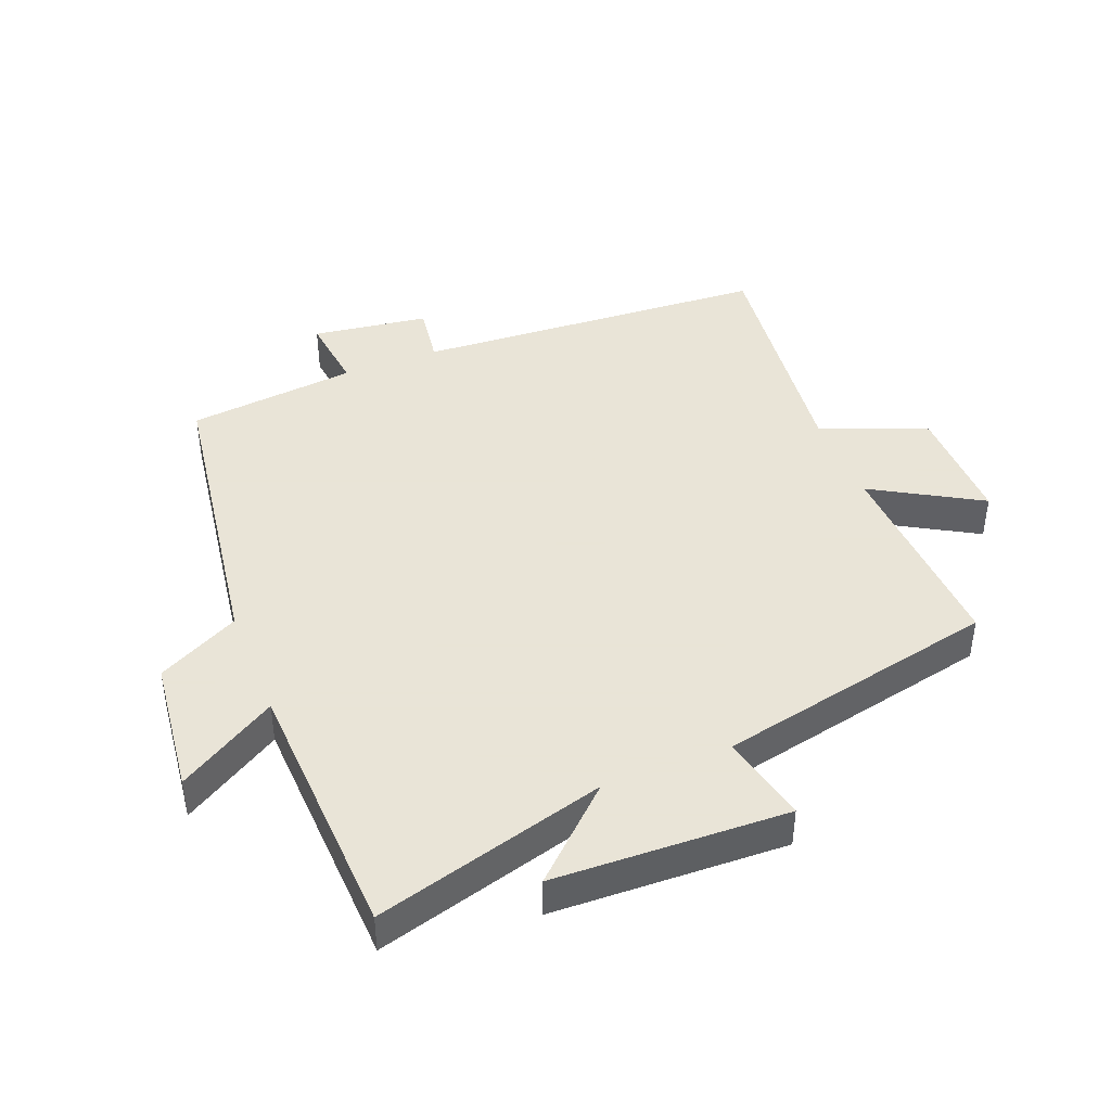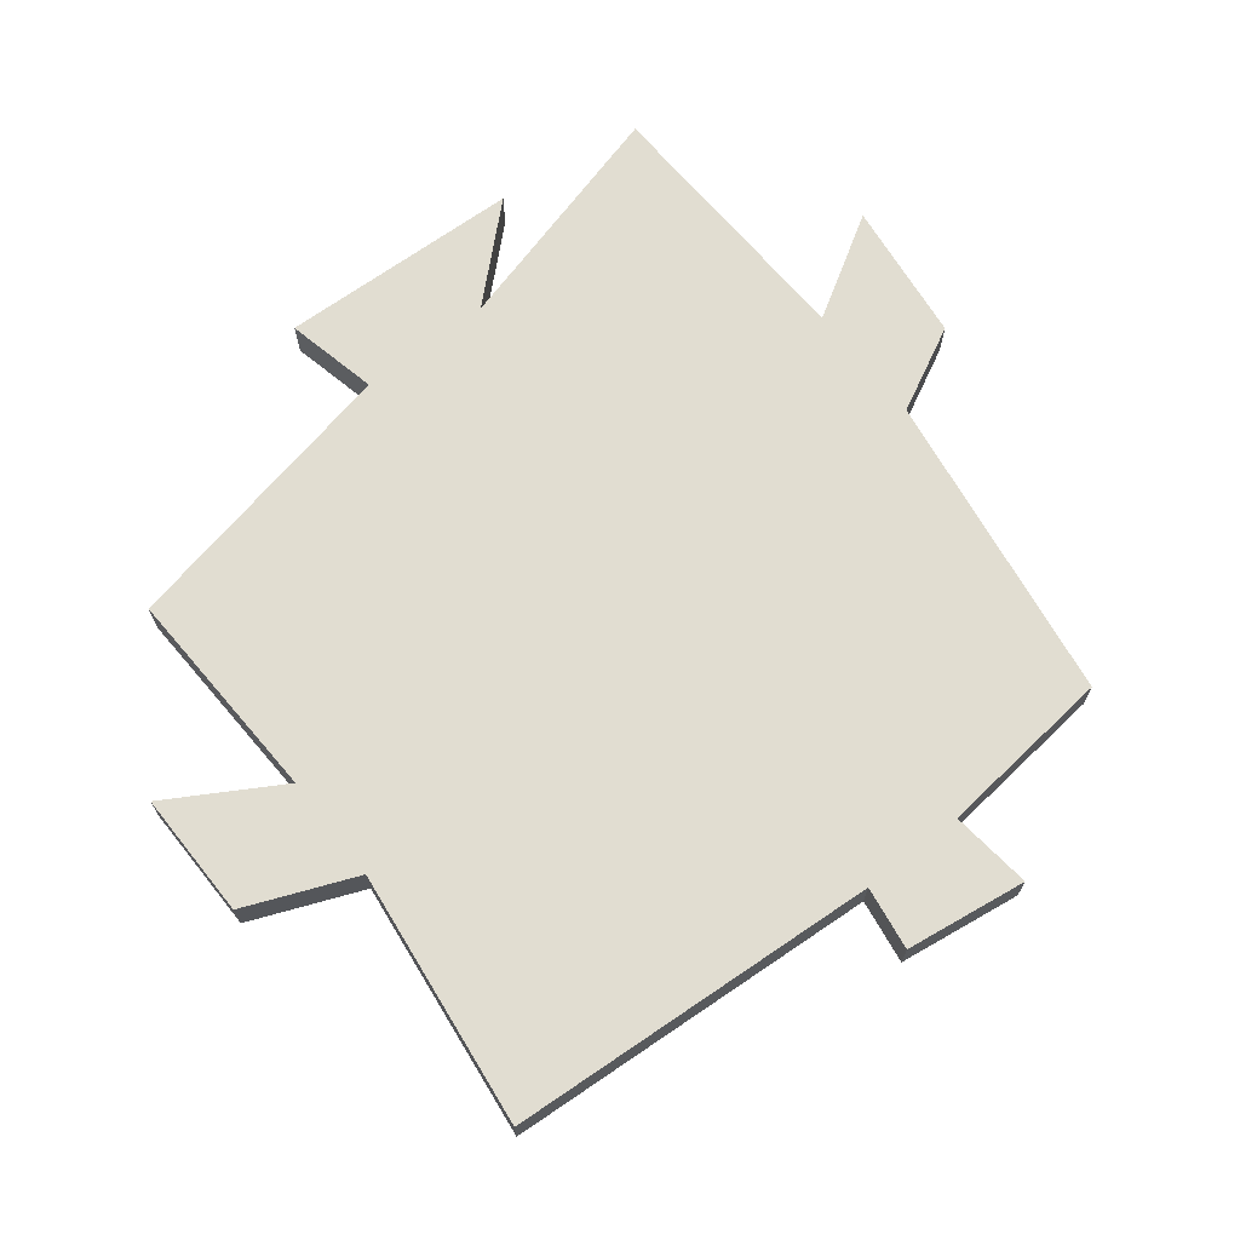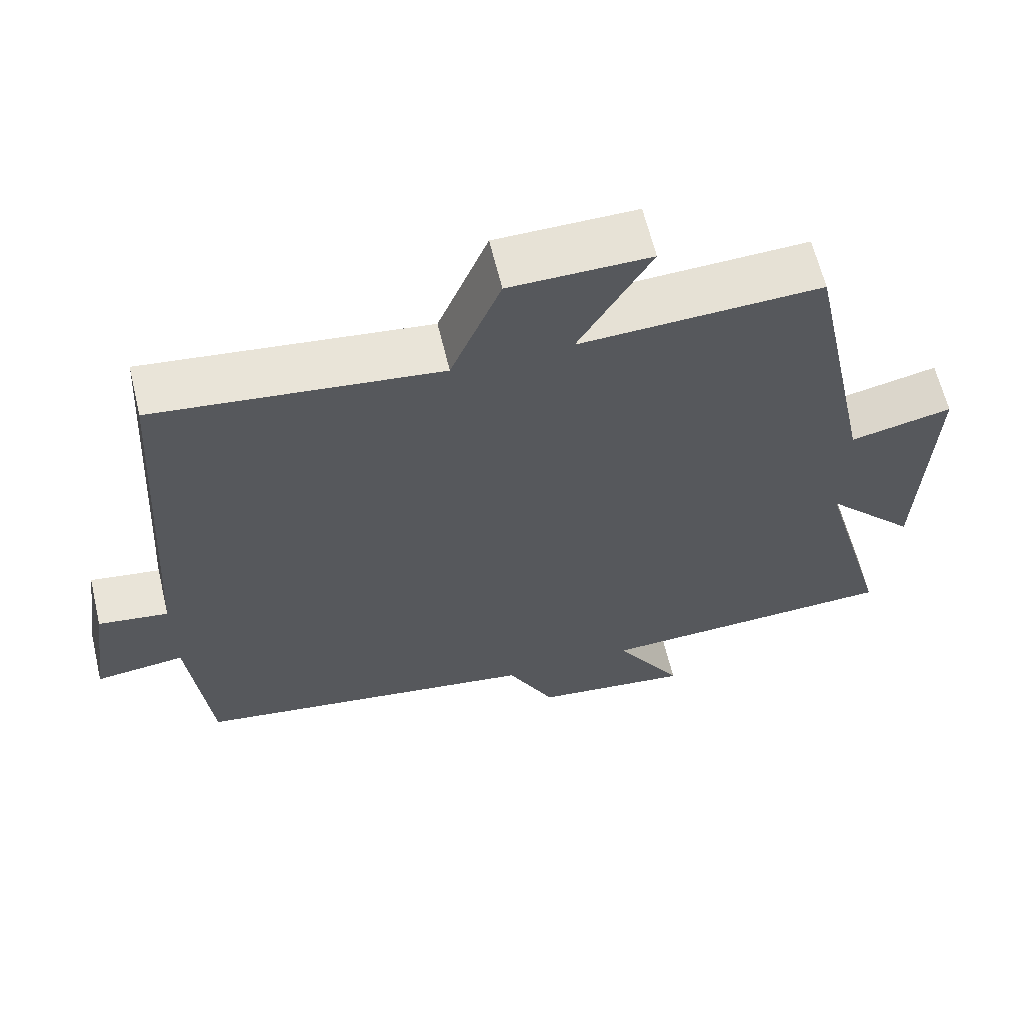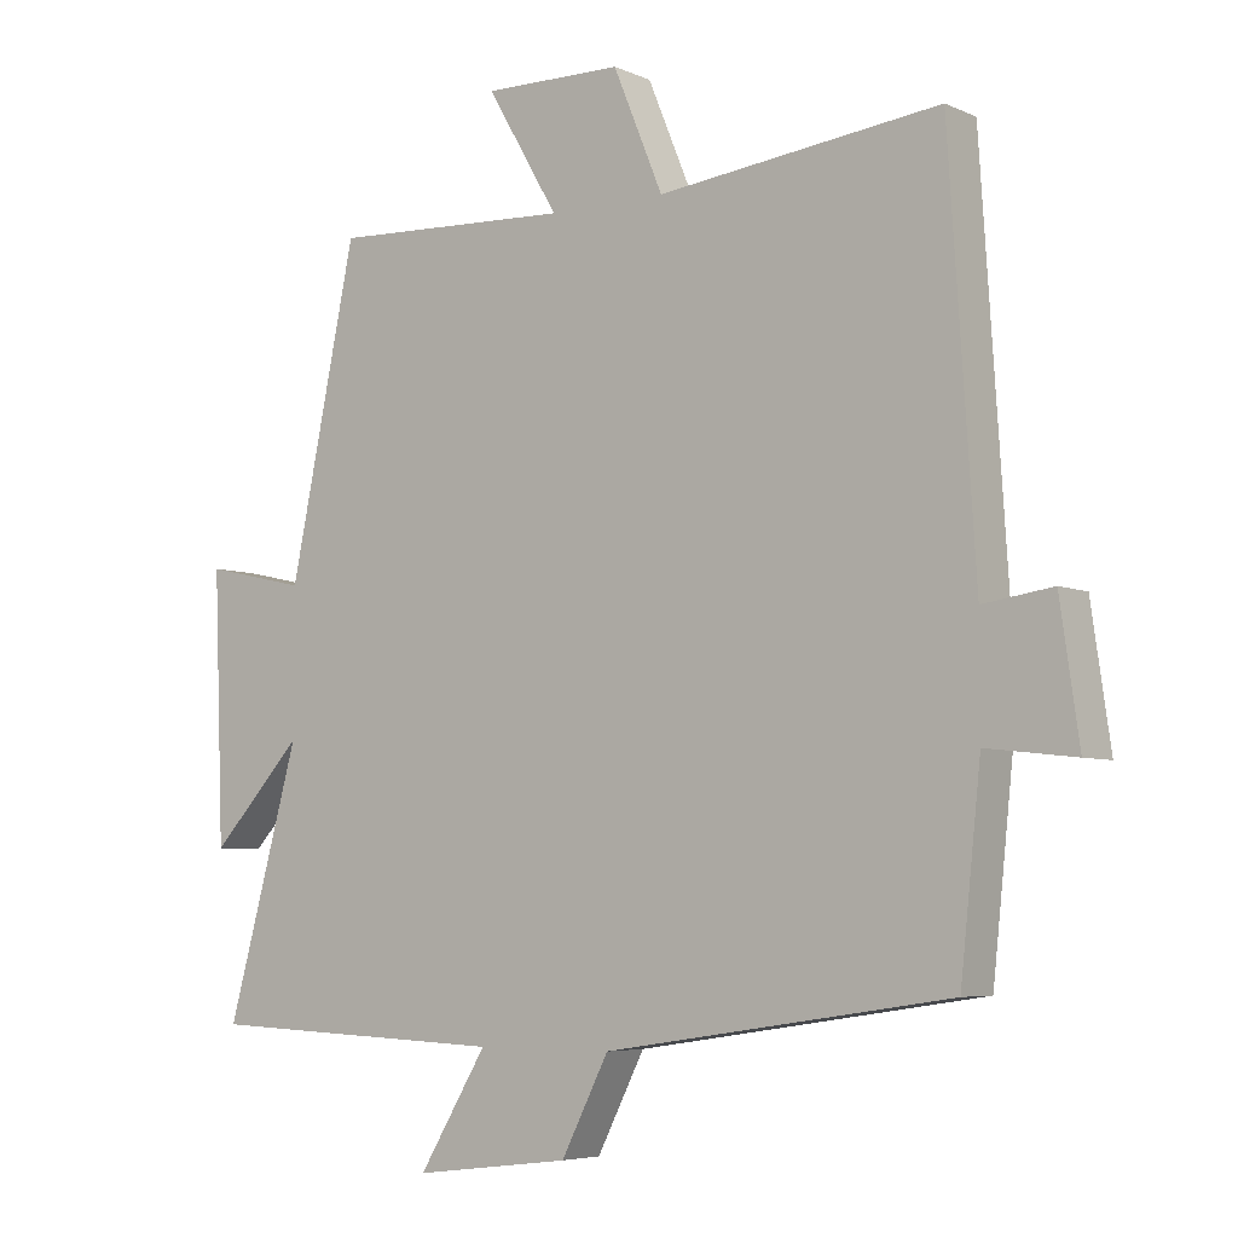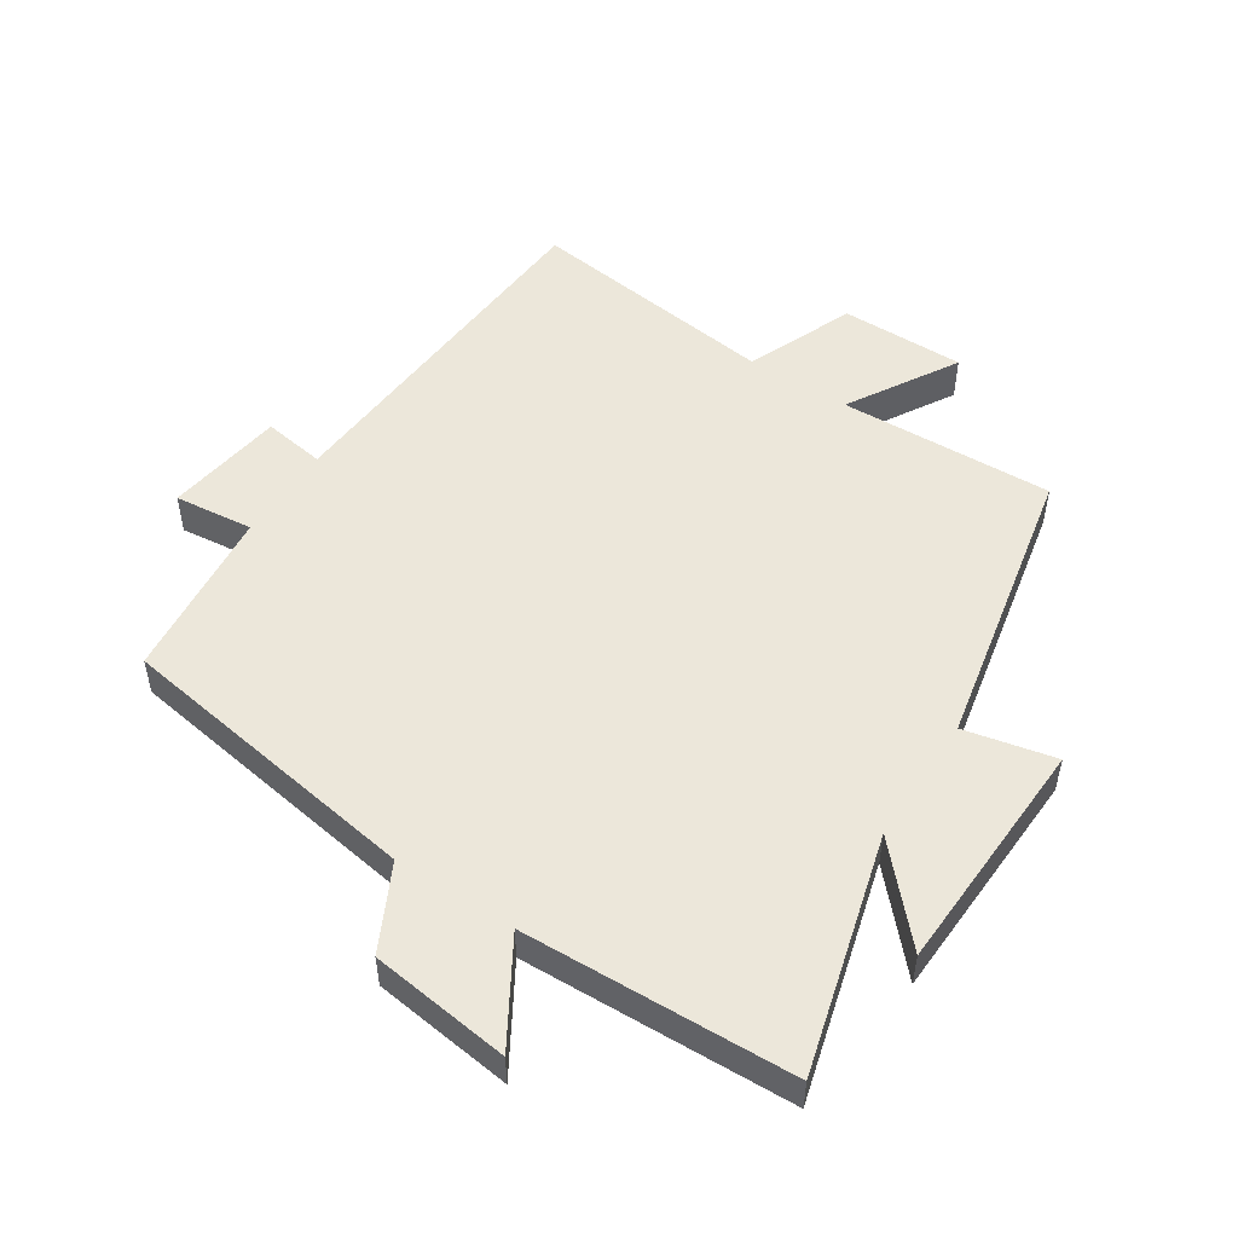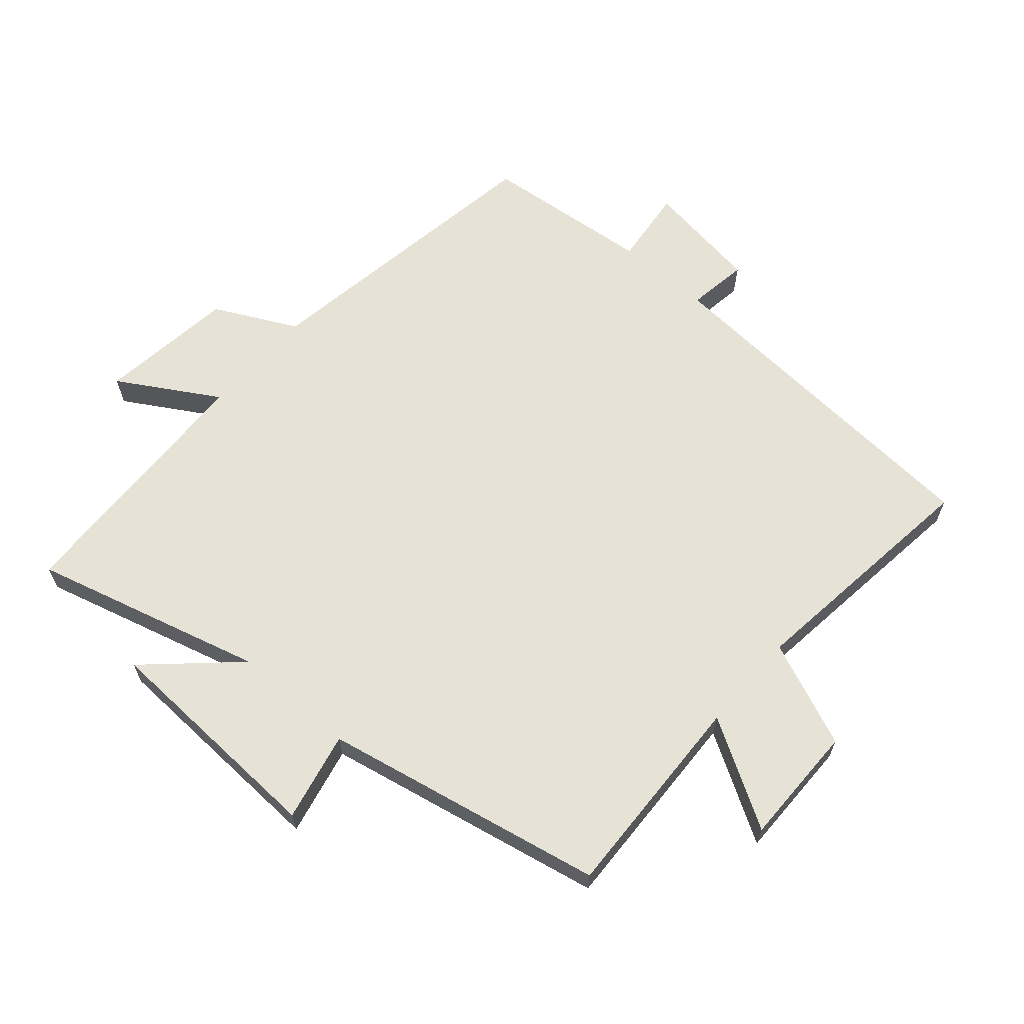
<metadata>
{"format":"obj","ext":"obj","renderer":"f3d","projection":"perspective","resolution":1024,"background":"white","views":[{"elev":42.8,"azim":-111.8,"up":"+Y"},{"elev":68.7,"azim":52.0,"up":"+Y"},{"elev":62.9,"azim":166.5,"up":"+Z"},{"elev":-5.5,"azim":36.8,"up":"+Z"},{"elev":51.6,"azim":-146.7,"up":"+Y"},{"elev":63.9,"azim":-48.8,"up":"+Y"}]}
</metadata>
<code>
v -0.409 0.07 0.514
v -0.081 0.07 0.5
v -0.179 0.07 0.667
v 0.011 0.07 0.665
v 0.079 0.07 0.5
v 0.464 0.07 0.546
v 0.5 0.07 -0.01
v 0.595 0.07 0.004
v 0.621 0.07 -0.178
v 0.5 0.07 -0.164
v 0.472 0.07 -0.429
v 0 0.07 -0.5
v -0.065 0.07 -0.628
v -0.279 0.07 -0.654
v -0.186 0.07 -0.5
v -0.599 0.07 -0.483
v -0.5 0.07 -0.123
v -0.625 0.07 -0.258
v -0.639 0.07 0.106
v -0.5 0.07 0.075
v -0.409 0 0.514
v -0.081 0 0.5
v -0.179 0 0.667
v 0.011 0 0.665
v 0.079 0 0.5
v 0.464 0 0.546
v 0.5 0 -0.01
v 0.595 0 0.004
v 0.621 0 -0.178
v 0.5 0 -0.164
v 0.472 0 -0.429
v 0 0 -0.5
v -0.065 0 -0.628
v -0.279 0 -0.654
v -0.186 0 -0.5
v -0.599 0 -0.483
v -0.5 0 -0.123
v -0.625 0 -0.258
v -0.639 0 0.106
v -0.5 0 0.075
f 17 18 19 20
f 17 20 1 2
f 15 16 17 2
f 12 13 14 15
f 12 15 2
f 11 12 2
f 10 11 2
f 7 8 9 10
f 5 6 7 10
f 5 10 2 3
f 3 4 5
f 40 39 38 37
f 22 21 40 37
f 22 37 36 35
f 35 34 33 32
f 22 35 32
f 22 32 31
f 22 31 30
f 30 29 28 27
f 30 27 26 25
f 23 22 30 25
f 25 24 23
f 1 21 22 2
f 2 22 23 3
f 3 23 24 4
f 4 24 25 5
f 5 25 26 6
f 6 26 27 7
f 7 27 28 8
f 8 28 29 9
f 9 29 30 10
f 10 30 31 11
f 11 31 32 12
f 12 32 33 13
f 13 33 34 14
f 14 34 35 15
f 15 35 36 16
f 16 36 37 17
f 17 37 38 18
f 18 38 39 19
f 19 39 40 20
f 20 40 21 1

</code>
